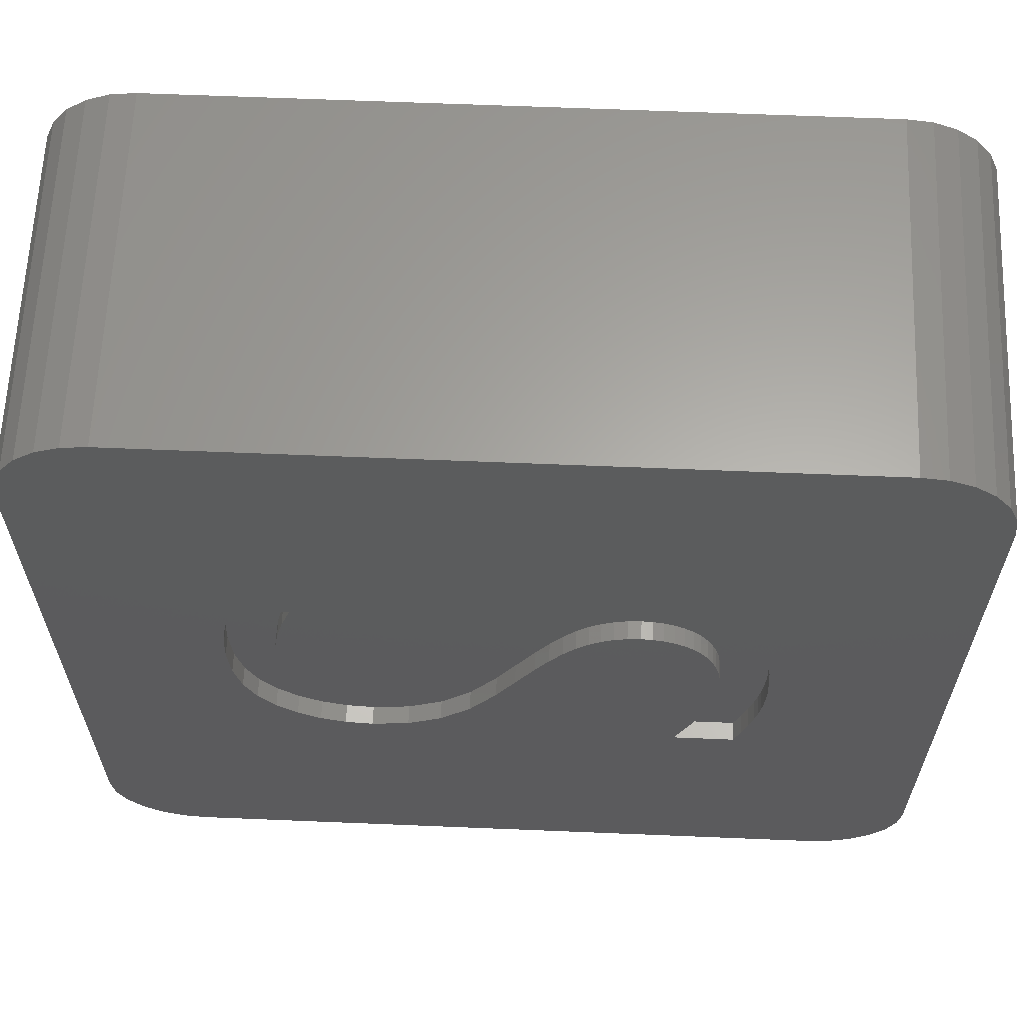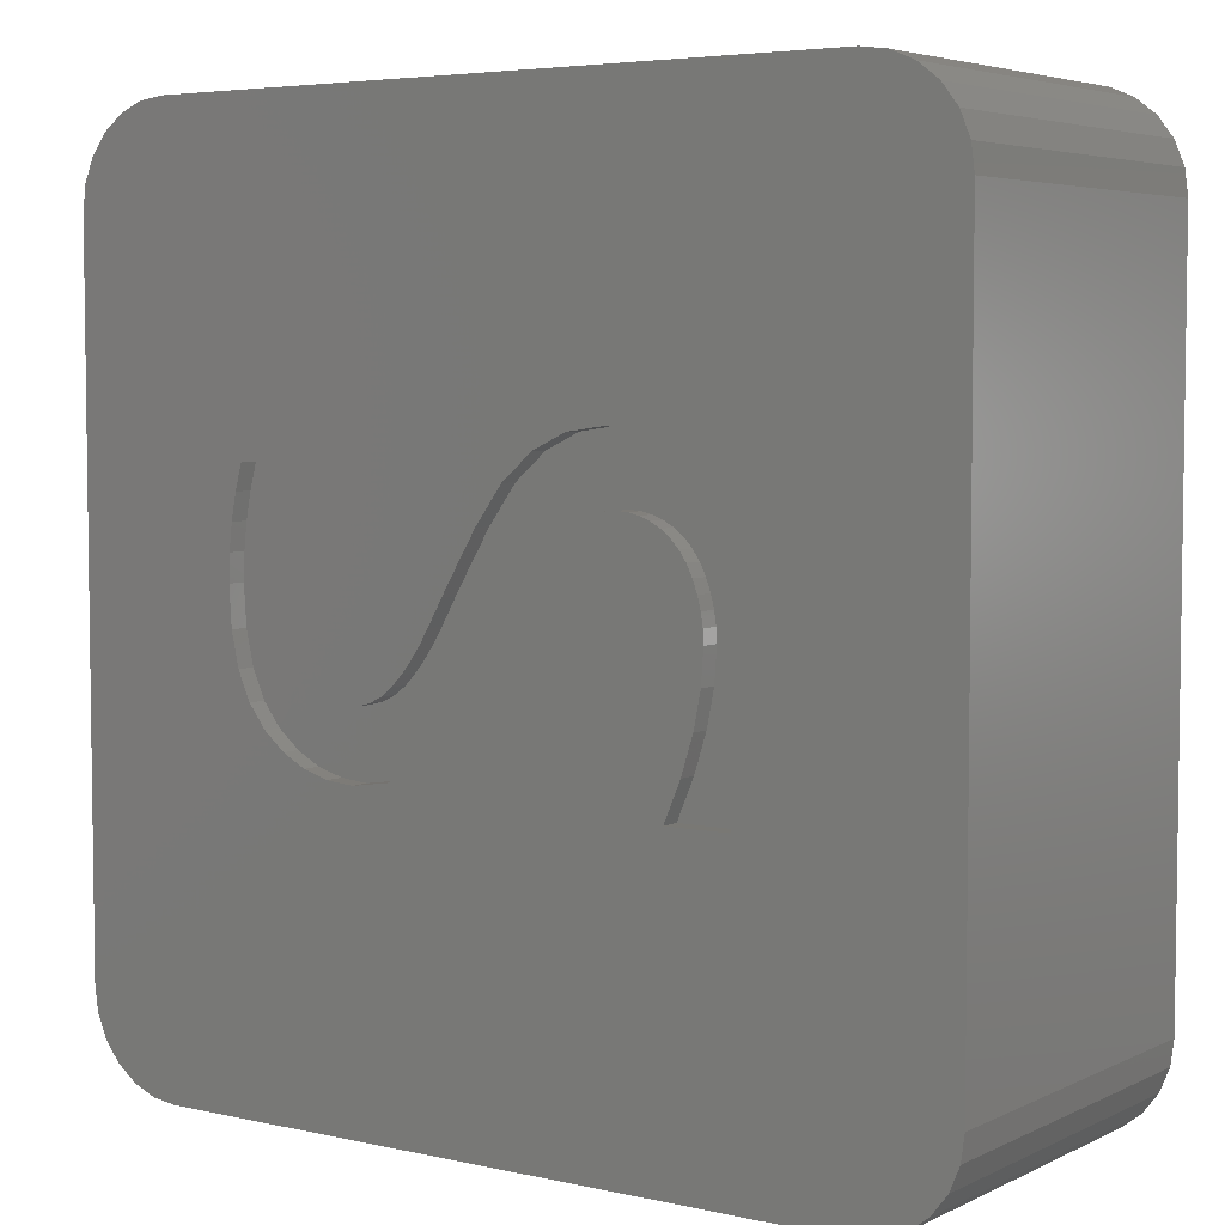
<metadata>
{"format":"stl","ext":"stl","renderer":"f3d","projection":"perspective","resolution":1024,"background":"white","views":[{"elev":62.7,"azim":-177.6,"up":"+Y"},{"elev":4.9,"azim":-144.9,"up":"+Y"}]}
</metadata>
<code>
# stl→obj: 366 verts, 728 faces
v 0.65 0.65 2
v 0.65 2.2 7.56
v 0.65 2.2 2
v 0.65 0.65 7.56
v 0.65 -2.2 2
v 0.65 -0.65 7.56
v 0.65 -0.65 2
v 0.65 -2.2 7.56
v -0.65 -2.2 7.56
v -0.65 -0.65 2
v -0.65 -0.65 7.56
v -0.65 -2.2 2
v -0.65 0.65 7.56
v -0.65 2.2 2
v -0.65 2.2 7.56
v -0.65 0.65 2
v 2.2 -0.65 2
v 2.2 0.65 7.56
v 2.2 0.65 2
v 2.2 -0.65 7.56
v -2.2 -0.65 7.56
v -2.2 0.65 2
v -2.2 0.65 7.56
v -2.2 -0.65 2
v 2.206 3.217 2
v 2.033 3.24 7.56
v 2.206 3.217 7.56
v 2.033 3.24 2
v 2.7 2.573 7.56
v 2.677 2.746 2
v 2.677 2.746 7.56
v 2.7 2.573 2
v 2.611 2.907 2
v 2.611 2.907 7.56
v 2.505 3.045 2
v 2.505 3.045 7.56
v 2.367 3.151 7.56
v 2.367 3.151 2
v -2.7 -2.573 7.56
v -2.033 -3.24 7.56
v -2.7 2.573 7.56
v -2.206 3.217 7.56
v -2.367 3.151 7.56
v -2.505 3.045 7.56
v -2.206 -3.217 7.56
v -2.611 2.907 7.56
v -2.367 -3.151 7.56
v -2.677 2.746 7.56
v -2.505 -3.045 7.56
v -2.611 -2.907 7.56
v -2.677 -2.746 7.56
v -2.033 3.24 7.56
v 2.7 -2.573 7.56
v 2.033 -3.24 7.56
v 2.677 -2.746 7.56
v 2.611 -2.907 7.56
v 2.505 -3.045 7.56
v 2.367 -3.151 7.56
v 2.206 -3.217 7.56
v -2.611 2.907 2
v -2.505 3.045 2
v -2.367 3.151 2
v -2.206 3.217 2
v -2.033 3.24 2
v -2.7 2.573 2
v -2.677 2.746 2
v 2.206 -3.217 2
v 2.367 -3.151 2
v 2.505 -3.045 2
v 2.7 -2.573 2
v 2.677 -2.746 2
v 2.611 -2.907 2
v 2.033 -3.24 2
v -2.505 -3.045 2
v -2.367 -3.151 2
v -2.611 -2.907 2
v -2.206 -3.217 2
v -2.677 -2.746 2
v -2.7 -2.573 2
v -2.033 -3.24 2
v 9.112 7.698 7.56
v 8.912 8.18 2.67e-07
v 8.912 8.18 7.56
v 9.112 7.698 2.67e-07
v 9.18 7.18 7.56
v 9.18 7.18 2.67e-07
v 8.594 8.594 2.67e-07
v 8.594 8.594 7.56
v 8.18 8.912 7.56
v 8.18 8.912 2.67e-07
v 7.698 9.112 2.67e-07
v 7.18 9.18 7.56
v 7.698 9.112 7.56
v 7.18 9.18 2.67e-07
v 7.112 5.698 7.56
v 7.18 5.18 7.56
v 6.912 6.18 7.56
v 6.594 6.594 7.56
v 6.18 6.912 7.56
v 5.698 7.112 7.56
v 5.18 7.18 7.56
v -5.18 7.18 7.56
v -7.18 9.18 7.56
v -5.698 7.112 7.56
v -6.18 6.912 7.56
v -6.594 6.594 7.56
v -7.698 9.112 7.56
v -8.18 8.912 7.56
v -8.594 8.594 7.56
v -7.112 5.698 7.56
v -9.18 7.18 7.56
v -7.18 5.18 7.56
v -7.18 -5.18 7.56
v -8.912 8.18 7.56
v -9.18 -7.18 7.56
v -9.112 7.698 7.56
v -7.18 -9.18 7.56
v -7.698 -9.112 7.56
v -6.912 6.18 7.56
v -8.18 -8.912 7.56
v -8.594 -8.594 7.56
v -8.912 -8.18 7.56
v -9.112 -7.698 7.56
v 9.18 -7.18 7.56
v 7.18 -5.18 7.56
v 7.112 -5.698 7.56
v 6.912 -6.18 7.56
v 6.594 -6.594 7.56
v 9.112 -7.698 7.56
v 8.912 -8.18 7.56
v 8.594 -8.594 7.56
v 8.18 -8.912 7.56
v 7.698 -9.112 7.56
v 7.18 -9.18 7.56
v 6.18 -6.912 7.56
v 5.698 -7.112 7.56
v 5.18 -7.18 7.56
v -5.18 -7.18 7.56
v -5.698 -7.112 7.56
v -6.18 -6.912 7.56
v -6.594 -6.594 7.56
v -6.912 -6.18 7.56
v -7.112 -5.698 7.56
v 1.555 -0.6483 2.67e-07
v 4.667 0.4192 2.67e-07
v 4.638 0.00267 2.67e-07
v 1.359 -0.3694 2.67e-07
v 1.76 -0.8984 2.67e-07
v 4.55 -0.3718 2.67e-07
v 1.172 -0.06181 2.67e-07
v 4.639 0.9725 2.67e-07
v 4.403 -0.7043 2.67e-07
v 4.555 1.533 2.67e-07
v 1.973 -1.12 2.67e-07
v 4.197 -0.9948 2.67e-07
v 7.18 -9.18 2.67e-07
v 9.18 -7.18 2.67e-07
v 9.112 -7.698 2.67e-07
v 5.691 0.5012 2.67e-07
v 8.912 -8.18 2.67e-07
v 5.671 1.059 2.67e-07
v 8.594 -8.594 2.67e-07
v 5.611 1.608 2.67e-07
v 8.18 -8.912 2.67e-07
v 5.511 2.148 2.67e-07
v 7.698 -9.112 2.67e-07
v 5.371 2.678 2.67e-07
v 3.962 -2.691 2.67e-07
v 5.64 -0.3159 2.67e-07
v 5.487 -1.017 2.67e-07
v 5.231 -1.603 2.67e-07
v 4.874 -2.073 2.67e-07
v 4.442 -2.433 2.67e-07
v 3.435 -2.845 2.67e-07
v 2.861 -2.897 2.67e-07
v 2.081 -2.782 2.67e-07
v -7.18 -9.18 2.67e-07
v -3.653 -3.005 2.67e-07
v -3.989 -2.21 2.67e-07
v -0.221 -0.3538 2.67e-07
v 0.178 -1.052 2.67e-07
v -4.229 -1.452 2.67e-07
v -4.373 -0.7314 2.67e-07
v -0.626 0.3382 2.67e-07
v -0.9094 0.7937 2.67e-07
v -4.421 -0.04782 2.67e-07
v -4.408 0.2272 2.67e-07
v -1.181 1.17 2.67e-07
v 0.7391 -1.859 2.67e-07
v -4.367 0.4962 2.67e-07
v -4.301 0.7592 2.67e-07
v -1.439 1.468 2.67e-07
v 1.373 -2.436 2.67e-07
v -1.686 1.687 2.67e-07
v -4.207 1.016 2.67e-07
v -5.42 -0.9356 2.67e-07
v -9.18 -7.18 2.67e-07
v -5.439 -0.6342 2.67e-07
v -5.389 -1.23 2.67e-07
v -5.346 -1.517 2.67e-07
v -5.283 -1.822 2.67e-07
v -5.193 -2.172 2.67e-07
v -5.077 -2.566 2.67e-07
v -4.933 -3.005 2.67e-07
v 4.219 2.678 2.67e-07
v 3.065 -1.534 2.67e-07
v 3.95 -1.231 2.67e-07
v 3.679 -1.399 2.67e-07
v 3.384 -1.5 2.67e-07
v 2.75 -1.508 2.67e-07
v 2.463 -1.43 2.67e-07
v 2.204 -1.301 2.67e-07
v 0.874 0.4672 2.67e-07
v 4.415 2.102 2.67e-07
v 0.484 1.125 2.67e-07
v 0.148 1.681 2.67e-07
v -0.4066 2.438 2.67e-07
v -1.03 2.978 2.67e-07
v -1.724 3.302 2.67e-07
v -7.18 9.18 2.67e-07
v -2.486 3.41 2.67e-07
v -3.072 3.355 2.67e-07
v -3.616 3.188 2.67e-07
v -5.445 -0.3258 2.67e-07
v -4.116 2.91 2.67e-07
v -9.18 7.18 2.67e-07
v -4.574 2.521 2.67e-07
v -4.955 2.01 2.67e-07
v -5.227 1.365 2.67e-07
v -5.391 0.5867 2.67e-07
v -7.698 -9.112 2.67e-07
v -8.18 -8.912 2.67e-07
v -8.594 -8.594 2.67e-07
v -7.698 9.112 2.67e-07
v -8.912 -8.18 2.67e-07
v -8.18 8.912 2.67e-07
v -9.112 -7.698 2.67e-07
v -8.594 8.594 2.67e-07
v -8.912 8.18 2.67e-07
v -9.112 7.698 2.67e-07
v -1.931 1.845 2.67e-07
v -4.088 1.255 2.67e-07
v -2.184 1.957 2.67e-07
v -2.446 2.025 2.67e-07
v -2.718 2.047 2.67e-07
v -2.949 2.031 2.67e-07
v -3.171 1.982 2.67e-07
v -3.385 1.9 2.67e-07
v -3.59 1.786 2.67e-07
v -3.779 1.64 2.67e-07
v -3.945 1.463 2.67e-07
v 7.18 5.18 2
v 7.112 5.698 2
v 6.912 6.18 2
v 6.594 6.594 2
v 5.18 7.18 2
v 7.18 -5.18 2
v 6.18 6.912 2
v 5.698 7.112 2
v 5.18 -7.18 2
v 7.112 -5.698 2
v 6.912 -6.18 2
v -5.18 7.18 2
v -7.18 5.18 2
v 6.594 -6.594 2
v 6.18 -6.912 2
v 5.698 -7.112 2
v -5.18 -7.18 2
v -7.18 -5.18 2
v -5.698 7.112 2
v -6.18 6.912 2
v -6.594 6.594 2
v -5.698 -7.112 2
v -6.912 6.18 2
v -6.18 -6.912 2
v -7.112 5.698 2
v -6.594 -6.594 2
v -6.912 -6.18 2
v -7.112 -5.698 2
v -4.933 -3.005 0.39
v -3.989 -2.21 0.39
v -3.653 -3.005 0.39
v -5.077 -2.566 0.39
v -5.193 -2.172 0.39
v -4.229 -1.452 0.39
v -5.283 -1.822 0.39
v -5.346 -1.517 0.39
v -5.389 -1.23 0.39
v -4.373 -0.7314 0.39
v -5.42 -0.9356 0.39
v -5.439 -0.6342 0.39
v -5.445 -0.3258 0.39
v -4.421 -0.04782 0.39
v -5.391 0.5867 0.39
v -5.227 1.365 0.39
v -4.955 2.01 0.39
v -4.574 2.521 0.39
v 5.691 0.5012 0.39
v 4.638 0.00267 0.39
v 4.667 0.4192 0.39
v 5.231 -1.603 0.39
v 4.55 -0.3718 0.39
v 3.95 -1.231 0.39
v 4.874 -2.073 0.39
v 4.442 -2.433 0.39
v 4.403 -0.7043 0.39
v 4.197 -0.9948 0.39
v 3.679 -1.399 0.39
v 3.962 -2.691 0.39
v 3.384 -1.5 0.39
v 3.435 -2.845 0.39
v 3.065 -1.534 0.39
v 2.861 -2.897 0.39
v 2.75 -1.508 0.39
v 2.081 -2.782 0.39
v 2.463 -1.43 0.39
v 2.204 -1.301 0.39
v 1.373 -2.436 0.39
v 1.973 -1.12 0.39
v 0.7391 -1.859 0.39
v 1.76 -0.8984 0.39
v 1.555 -0.6483 0.39
v 0.178 -1.052 0.39
v 1.359 -0.3694 0.39
v 1.172 -0.06181 0.39
v -0.221 -0.3538 0.39
v 0.874 0.4672 0.39
v -0.626 0.3382 0.39
v 0.484 1.125 0.39
v -0.9094 0.7937 0.39
v 0.148 1.681 0.39
v -1.181 1.17 0.39
v -0.4066 2.438 0.39
v -1.439 1.468 0.39
v -1.686 1.687 0.39
v -1.03 2.978 0.39
v -1.931 1.845 0.39
v -1.724 3.302 0.39
v -2.184 1.957 0.39
v -2.446 2.025 0.39
v -2.486 3.41 0.39
v -2.718 2.047 0.39
v -3.072 3.355 0.39
v -2.949 2.031 0.39
v -3.616 3.188 0.39
v -3.171 1.982 0.39
v -3.385 1.9 0.39
v -4.116 2.91 0.39
v -3.59 1.786 0.39
v -3.779 1.64 0.39
v -3.945 1.463 0.39
v -4.088 1.255 0.39
v -4.207 1.016 0.39
v -4.301 0.7592 0.39
v -4.367 0.4962 0.39
v -4.408 0.2272 0.39
v 5.64 -0.3159 0.39
v 4.639 0.9725 0.39
v 5.671 1.059 0.39
v 5.487 -1.017 0.39
v 5.611 1.608 0.39
v 4.555 1.533 0.39
v 5.511 2.148 0.39
v 4.415 2.102 0.39
v 5.371 2.678 0.39
v 4.219 2.678 0.39
f 1 2 3
f 2 1 4
f 5 6 7
f 6 5 8
f 9 10 11
f 10 9 12
f 13 14 15
f 14 13 16
f 14 2 15
f 2 14 3
f 5 9 8
f 9 5 12
f 17 18 19
f 18 17 20
f 21 22 23
f 22 21 24
f 22 13 23
f 13 22 16
f 1 18 4
f 18 1 19
f 10 21 11
f 21 10 24
f 17 6 20
f 6 17 7
f 25 26 27
f 26 25 28
f 29 30 31
f 30 29 32
f 31 33 34
f 33 31 30
f 34 35 36
f 35 34 33
f 35 37 36
f 37 35 38
f 38 27 37
f 27 38 25
f 21 9 11
f 9 21 39
f 9 39 40
f 23 41 21
f 41 42 43
f 39 21 41
f 41 43 44
f 40 39 45
f 41 44 46
f 45 39 47
f 41 46 48
f 47 39 49
f 49 39 50
f 50 39 51
f 26 15 2
f 52 15 26
f 41 15 52
f 15 23 13
f 15 41 23
f 41 52 42
f 26 29 31
f 29 18 53
f 26 31 34
f 20 53 18
f 26 34 36
f 8 53 20
f 26 36 37
f 54 53 8
f 26 37 27
f 53 54 55
f 55 54 56
f 29 26 2
f 29 2 18
f 18 2 4
f 56 54 57
f 58 54 59
f 8 20 6
f 57 54 58
f 9 54 8
f 54 9 40
f 60 44 61
f 44 60 46
f 62 44 43
f 44 62 61
f 63 43 42
f 43 63 62
f 64 42 52
f 42 64 63
f 65 48 66
f 48 65 41
f 66 46 60
f 46 66 48
f 67 58 59
f 58 67 68
f 68 57 58
f 57 68 69
f 55 70 53
f 70 55 71
f 57 72 56
f 72 57 69
f 73 59 54
f 59 73 67
f 56 71 55
f 71 56 72
f 74 47 49
f 47 74 75
f 74 50 76
f 50 74 49
f 75 45 47
f 45 75 77
f 78 39 79
f 39 78 51
f 77 40 45
f 40 77 80
f 76 51 78
f 51 76 50
f 28 52 26
f 52 28 64
f 80 54 40
f 54 80 73
f 53 32 29
f 32 53 70
f 79 41 65
f 41 79 39
f 81 82 83
f 82 81 84
f 85 84 81
f 84 85 86
f 83 87 88
f 87 83 82
f 87 89 88
f 89 87 90
f 91 92 93
f 92 91 94
f 85 95 96
f 93 97 95
f 93 98 97
f 92 99 98
f 92 100 99
f 92 101 100
f 92 102 101
f 103 102 92
f 102 103 104
f 103 105 104
f 103 106 105
f 107 106 103
f 108 106 107
f 109 106 108
f 110 111 112
f 112 111 113
f 114 106 109
f 115 113 111
f 116 106 114
f 113 115 117
f 111 106 116
f 117 115 118
f 106 111 119
f 118 115 120
f 119 111 110
f 120 115 121
f 121 115 122
f 122 115 123
f 95 85 81
f 85 96 124
f 95 81 83
f 125 124 96
f 95 83 88
f 126 124 125
f 95 88 89
f 127 124 126
f 95 89 93
f 128 124 127
f 98 93 92
f 124 128 129
f 129 128 130
f 130 128 131
f 131 128 132
f 132 128 133
f 133 128 134
f 135 134 128
f 136 134 135
f 137 134 136
f 138 134 137
f 117 138 139
f 138 117 134
f 140 117 139
f 141 117 140
f 142 117 141
f 143 117 142
f 117 143 113
f 90 93 89
f 93 90 91
f 144 145 146
f 147 145 144
f 148 146 149
f 150 151 147
f 148 149 152
f 151 150 153
f 154 152 155
f 156 157 158
f 157 159 86
f 156 158 160
f 161 86 159
f 156 160 162
f 163 86 161
f 156 162 164
f 165 86 163
f 156 164 166
f 167 86 165
f 168 157 156
f 94 86 167
f 86 94 84
f 157 169 159
f 157 170 169
f 157 171 170
f 157 172 171
f 157 173 172
f 157 168 173
f 156 174 168
f 156 175 174
f 156 176 175
f 177 176 156
f 178 176 177
f 179 180 181
f 182 180 179
f 183 184 182
f 184 183 185
f 186 185 183
f 187 188 186
f 178 181 189
f 185 186 188
f 190 188 187
f 191 192 190
f 193 178 189
f 181 178 179
f 180 182 184
f 188 190 192
f 192 191 194
f 195 194 191
f 176 178 193
f 196 197 198
f 199 197 196
f 200 197 199
f 201 197 200
f 202 197 201
f 203 197 202
f 204 197 203
f 197 204 177
f 178 177 204
f 84 94 82
f 82 94 87
f 87 94 90
f 90 94 91
f 205 94 167
f 206 155 207
f 206 207 208
f 206 208 209
f 155 206 154
f 154 206 210
f 154 210 211
f 154 211 212
f 146 148 144
f 152 154 148
f 145 147 151
f 213 153 150
f 153 213 214
f 214 213 205
f 215 205 213
f 216 205 215
f 217 205 216
f 218 205 217
f 205 218 94
f 219 94 218
f 220 219 221
f 220 221 222
f 220 222 223
f 198 197 224
f 219 220 94
f 225 220 223
f 226 225 227
f 226 227 228
f 226 228 229
f 226 229 230
f 226 224 197
f 197 177 231
f 224 226 230
f 197 231 232
f 225 226 220
f 197 232 233
f 220 226 234
f 197 233 235
f 234 226 236
f 197 235 237
f 236 226 238
f 238 226 239
f 239 226 240
f 194 195 241
f 242 241 195
f 241 242 243
f 243 242 244
f 244 242 245
f 245 242 246
f 247 242 248
f 249 242 250
f 250 242 251
f 248 242 249
f 246 242 247
f 236 109 108
f 109 236 238
f 226 116 240
f 116 226 111
f 234 108 107
f 108 234 236
f 240 114 239
f 114 240 116
f 220 107 103
f 107 220 234
f 239 109 238
f 109 239 114
f 166 132 133
f 132 166 164
f 164 131 132
f 131 164 162
f 129 157 124
f 157 129 158
f 131 160 130
f 160 131 162
f 156 133 134
f 133 156 166
f 130 158 129
f 158 130 160
f 231 117 118
f 117 231 177
f 233 120 121
f 120 233 232
f 233 122 235
f 122 233 121
f 235 123 237
f 123 235 122
f 237 115 197
f 115 237 123
f 232 118 120
f 118 232 231
f 94 103 92
f 103 94 220
f 177 134 117
f 134 177 156
f 124 86 85
f 86 124 157
f 197 111 226
f 111 197 115
f 252 95 253
f 95 252 96
f 253 97 254
f 97 253 95
f 254 98 255
f 98 254 97
f 256 252 253
f 252 32 257
f 256 253 254
f 70 257 32
f 256 254 255
f 71 257 70
f 256 255 258
f 72 257 71
f 256 258 259
f 69 257 72
f 35 252 256
f 257 260 261
f 261 260 262
f 252 30 32
f 252 33 30
f 252 35 33
f 256 38 35
f 256 25 38
f 256 28 25
f 256 64 28
f 263 64 256
f 64 263 63
f 66 264 65
f 60 264 66
f 61 264 60
f 264 61 263
f 62 263 61
f 63 263 62
f 262 260 265
f 265 260 266
f 266 260 267
f 257 69 260
f 68 260 69
f 67 260 68
f 73 260 67
f 80 260 73
f 268 80 77
f 268 77 75
f 65 264 79
f 80 268 260
f 74 268 75
f 269 74 76
f 269 76 78
f 269 79 264
f 264 263 270
f 79 269 78
f 264 270 271
f 74 269 268
f 264 271 272
f 268 269 273
f 264 272 274
f 273 269 275
f 264 274 276
f 275 269 277
f 277 269 278
f 278 269 279
f 22 10 16
f 10 22 24
f 16 1 3
f 1 16 7
f 16 3 14
f 10 7 16
f 7 10 5
f 5 10 12
f 1 17 19
f 17 1 7
f 256 100 101
f 100 256 259
f 258 98 99
f 98 258 255
f 259 99 100
f 99 259 258
f 272 105 106
f 105 272 271
f 271 104 105
f 104 271 270
f 110 274 119
f 274 110 276
f 270 102 104
f 102 270 263
f 119 272 106
f 272 119 274
f 112 276 110
f 276 112 264
f 262 126 261
f 126 262 127
f 267 137 136
f 137 267 260
f 265 127 262
f 127 265 128
f 266 136 135
f 136 266 267
f 265 135 128
f 135 265 266
f 261 125 257
f 125 261 126
f 275 141 140
f 141 275 277
f 141 278 142
f 278 141 277
f 142 279 143
f 279 142 278
f 143 269 113
f 269 143 279
f 273 140 139
f 140 273 275
f 268 139 138
f 139 268 273
f 263 101 102
f 101 263 256
f 260 138 137
f 138 260 268
f 257 96 252
f 96 257 125
f 113 264 112
f 264 113 269
f 280 281 282
f 283 281 280
f 284 281 283
f 281 284 285
f 286 285 284
f 287 285 286
f 288 285 287
f 285 288 289
f 290 289 288
f 291 289 290
f 292 289 291
f 289 292 293
f 294 293 292
f 295 293 294
f 296 293 295
f 293 296 297
f 298 299 300
f 301 302 299
f 303 304 305
f 301 306 302
f 301 307 306
f 308 305 309
f 304 303 307
f 305 308 303
f 310 309 311
f 309 310 308
f 311 312 310
f 313 312 311
f 313 314 312
f 315 314 313
f 314 315 316
f 316 315 317
f 318 317 315
f 317 318 319
f 320 319 318
f 319 320 321
f 321 320 322
f 323 322 320
f 322 323 324
f 324 323 325
f 326 325 323
f 325 326 327
f 328 327 326
f 327 328 329
f 330 329 328
f 329 330 331
f 332 331 330
f 331 332 333
f 334 333 332
f 335 333 334
f 333 335 336
f 337 336 335
f 336 337 338
f 339 338 337
f 340 338 339
f 340 341 338
f 342 341 340
f 343 342 344
f 342 343 341
f 345 344 346
f 345 346 347
f 348 347 349
f 344 345 343
f 297 349 350
f 297 350 351
f 297 351 352
f 347 348 345
f 297 352 353
f 297 353 354
f 297 354 355
f 297 355 356
f 349 297 348
f 297 356 293
f 299 298 357
f 358 298 300
f 298 358 359
f 299 357 360
f 359 358 361
f 299 360 301
f 307 301 304
f 362 361 358
f 361 362 363
f 364 363 362
f 363 364 365
f 365 364 366
f 294 229 295
f 229 294 230
f 295 228 296
f 228 295 229
f 296 227 297
f 227 296 228
f 227 348 297
f 348 227 225
f 225 345 348
f 345 225 223
f 223 343 345
f 343 223 222
f 222 341 343
f 341 222 221
f 221 338 341
f 338 221 219
f 219 336 338
f 336 219 218
f 218 333 336
f 333 218 217
f 216 333 217
f 333 216 331
f 215 331 216
f 331 215 329
f 213 329 215
f 329 213 327
f 150 327 213
f 327 150 325
f 147 325 150
f 325 147 324
f 144 324 147
f 324 144 322
f 148 322 144
f 322 148 321
f 154 321 148
f 321 154 319
f 154 317 319
f 317 154 212
f 212 316 317
f 316 212 211
f 211 314 316
f 314 211 210
f 210 312 314
f 312 210 206
f 206 310 312
f 310 206 209
f 209 308 310
f 308 209 208
f 208 303 308
f 303 208 207
f 207 307 303
f 307 207 155
f 307 152 306
f 152 307 155
f 306 149 302
f 149 306 152
f 302 146 299
f 146 302 149
f 299 145 300
f 145 299 146
f 300 151 358
f 151 300 145
f 358 153 362
f 153 358 151
f 362 214 364
f 214 362 153
f 364 205 366
f 205 364 214
f 205 365 366
f 365 205 167
f 165 365 167
f 365 165 363
f 163 363 165
f 363 163 361
f 161 361 163
f 361 161 359
f 159 359 161
f 359 159 298
f 169 298 159
f 298 169 357
f 170 357 169
f 357 170 360
f 171 360 170
f 360 171 301
f 172 301 171
f 301 172 304
f 172 305 304
f 305 172 173
f 173 309 305
f 309 173 168
f 168 311 309
f 311 168 174
f 174 313 311
f 313 174 175
f 175 315 313
f 315 175 176
f 176 318 315
f 318 176 193
f 193 320 318
f 320 193 189
f 320 181 323
f 181 320 189
f 323 180 326
f 180 323 181
f 326 184 328
f 184 326 180
f 328 185 330
f 185 328 184
f 330 188 332
f 188 330 185
f 332 192 334
f 192 332 188
f 192 335 334
f 335 192 194
f 194 337 335
f 337 194 241
f 241 339 337
f 339 241 243
f 243 340 339
f 340 243 244
f 244 342 340
f 342 244 245
f 245 344 342
f 344 245 246
f 246 346 344
f 346 246 247
f 247 347 346
f 347 247 248
f 248 349 347
f 349 248 249
f 249 350 349
f 350 249 250
f 251 350 250
f 350 251 351
f 242 351 251
f 351 242 352
f 195 352 242
f 352 195 353
f 191 353 195
f 353 191 354
f 190 354 191
f 354 190 355
f 187 355 190
f 355 187 356
f 186 356 187
f 356 186 293
f 183 293 186
f 293 183 289
f 182 289 183
f 289 182 285
f 179 285 182
f 285 179 281
f 178 281 179
f 281 178 282
f 178 280 282
f 280 178 204
f 280 203 283
f 203 280 204
f 283 202 284
f 202 283 203
f 284 201 286
f 201 284 202
f 286 200 287
f 200 286 201
f 287 199 288
f 199 287 200
f 288 196 290
f 196 288 199
f 290 198 291
f 198 290 196
f 291 224 292
f 224 291 198
f 292 230 294
f 230 292 224

</code>
